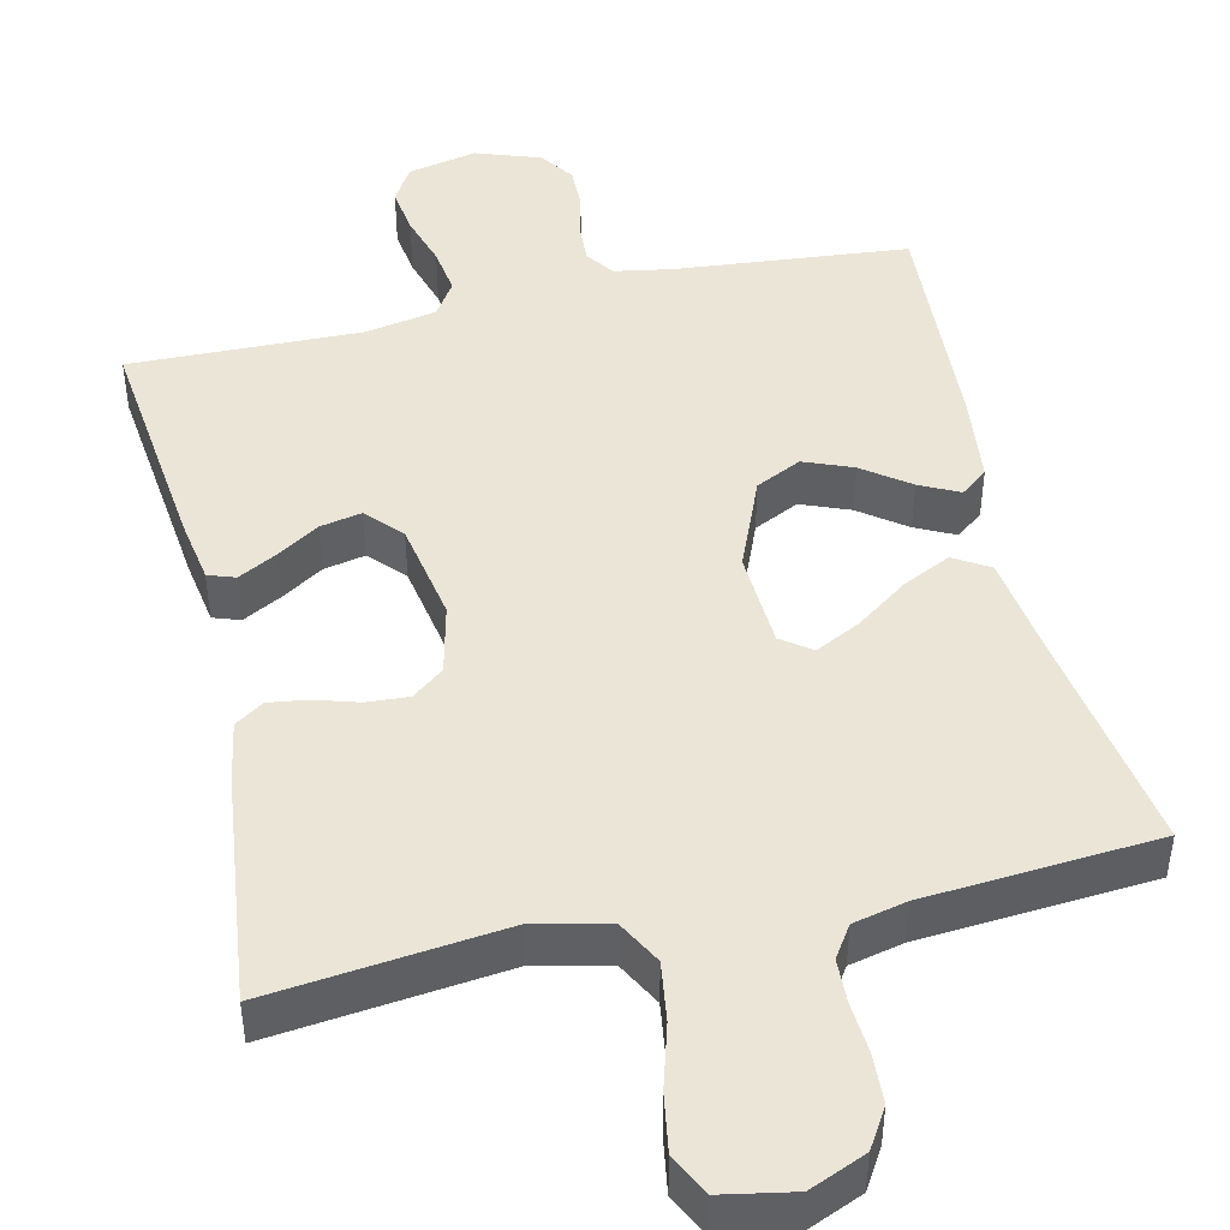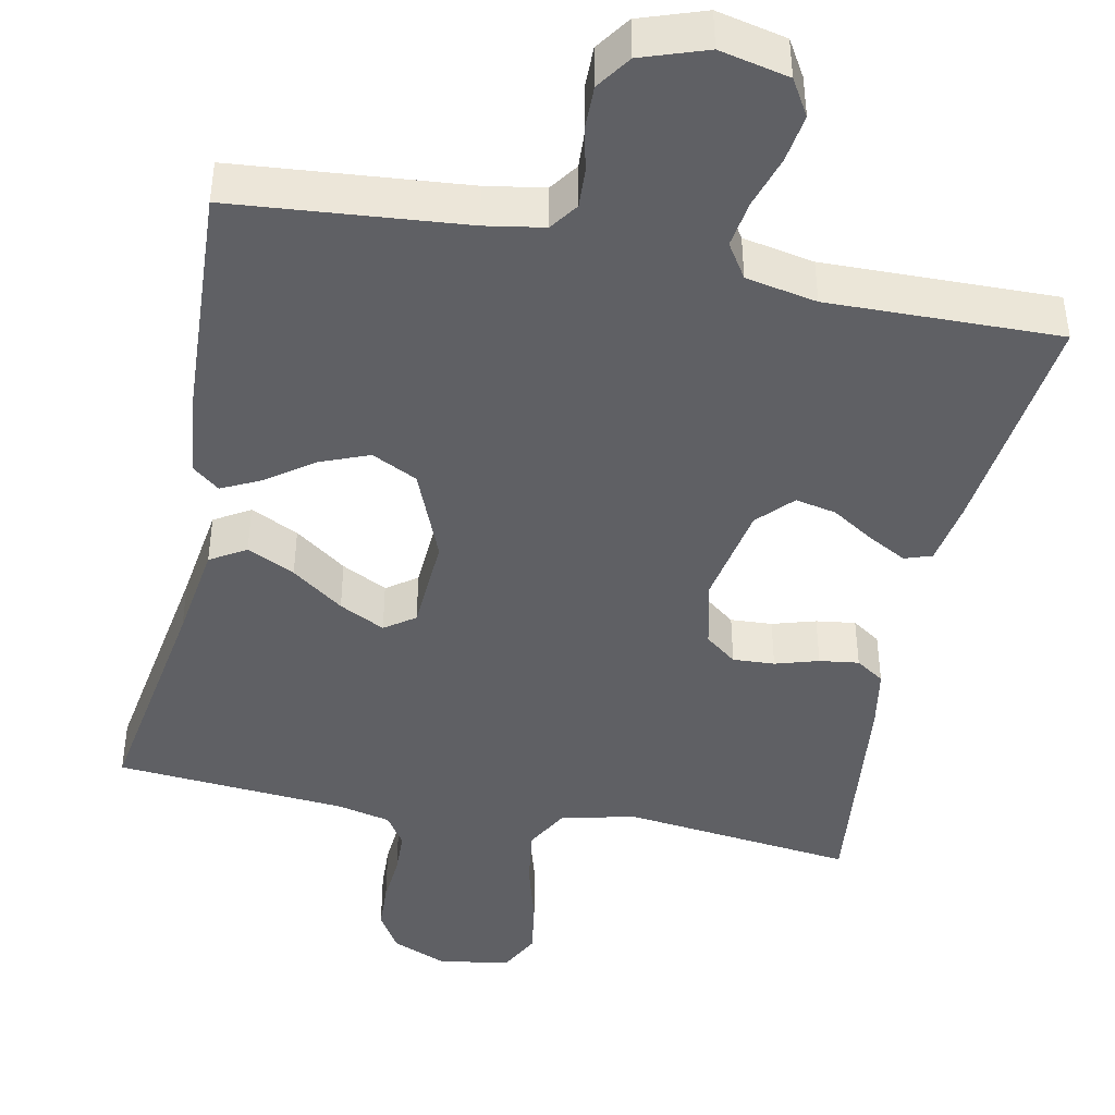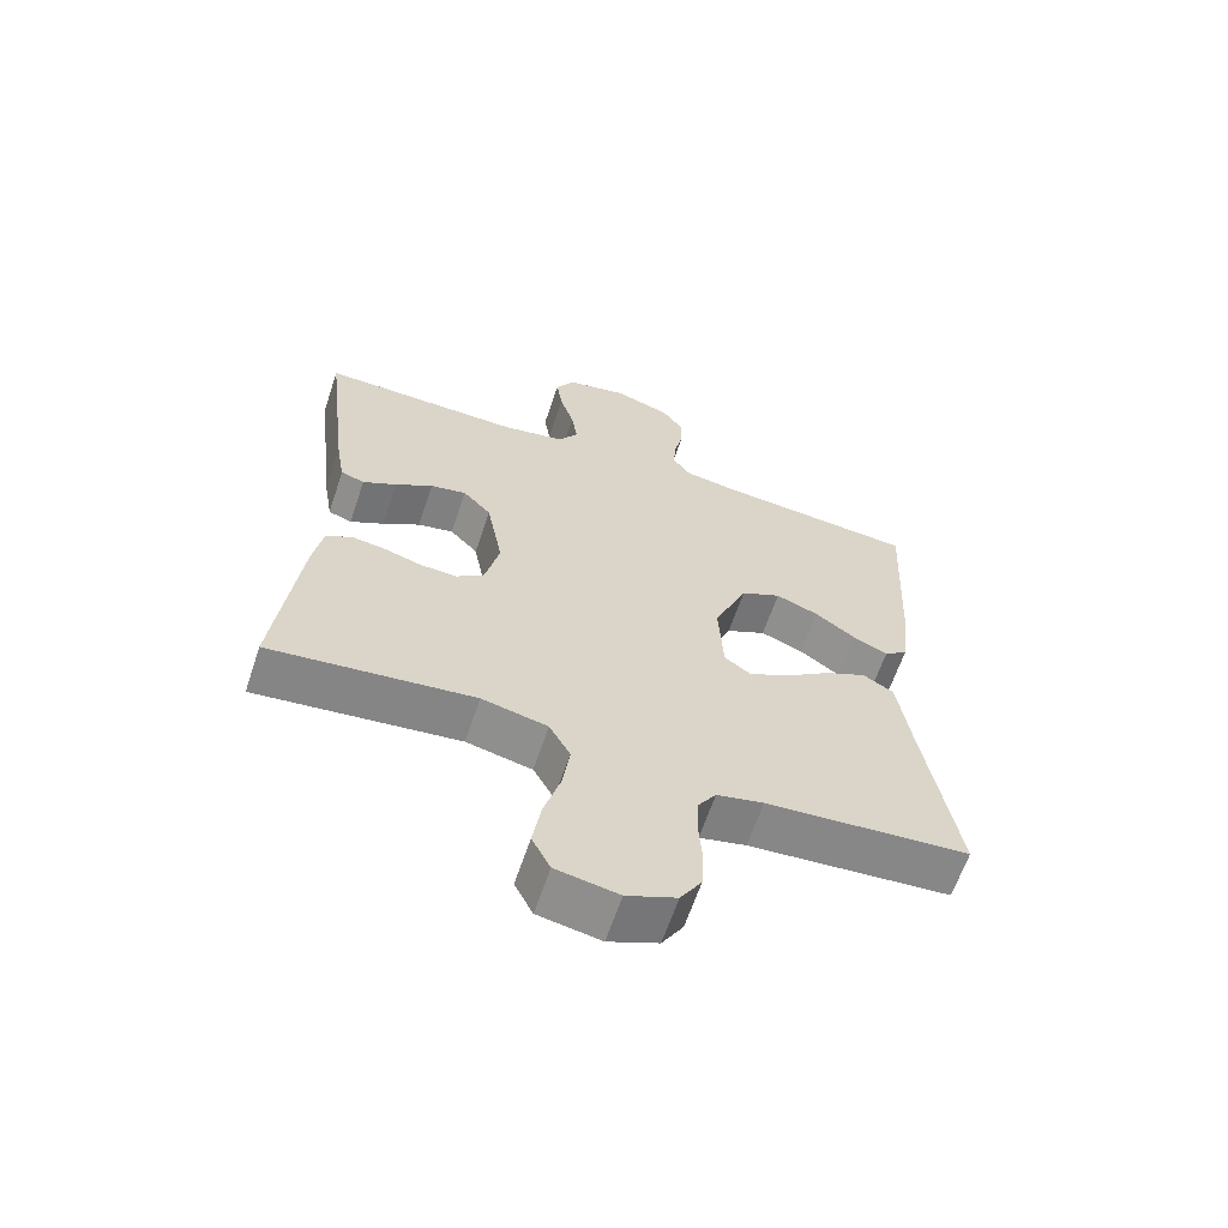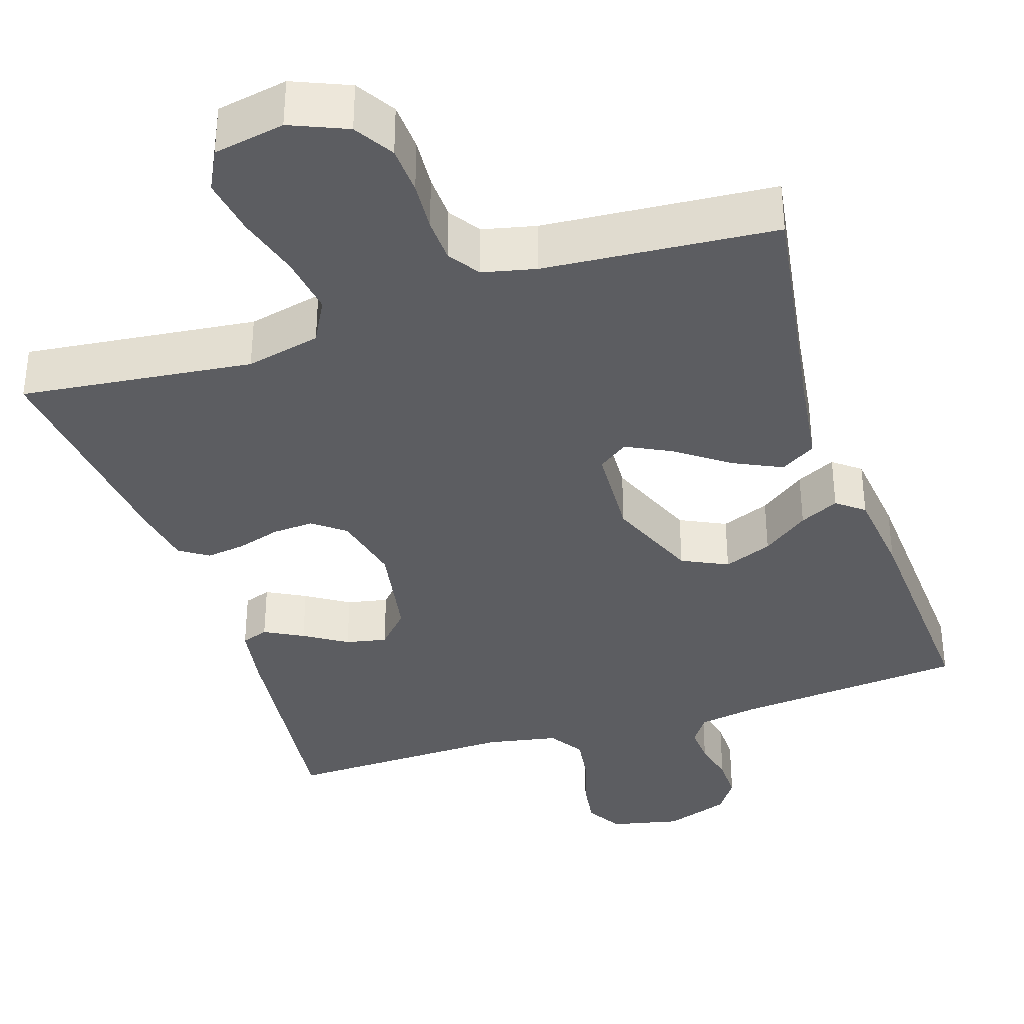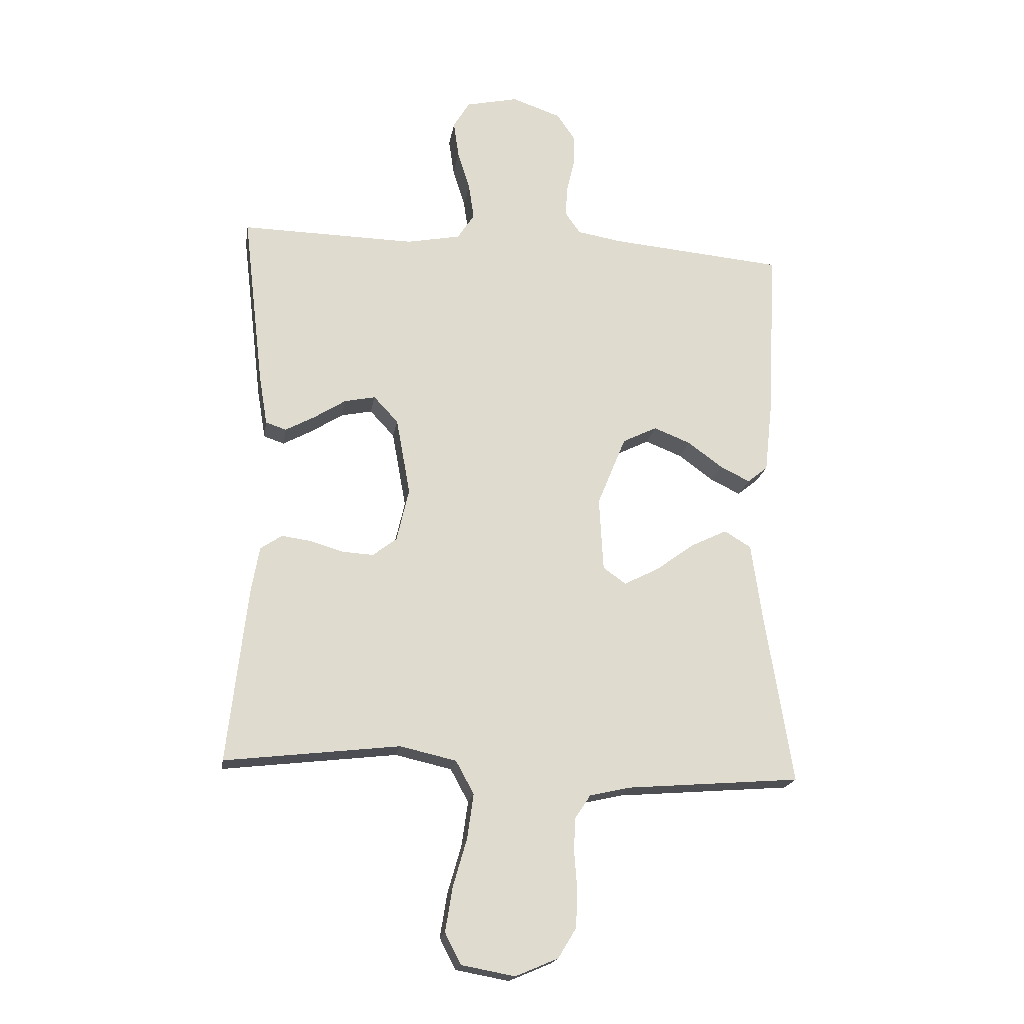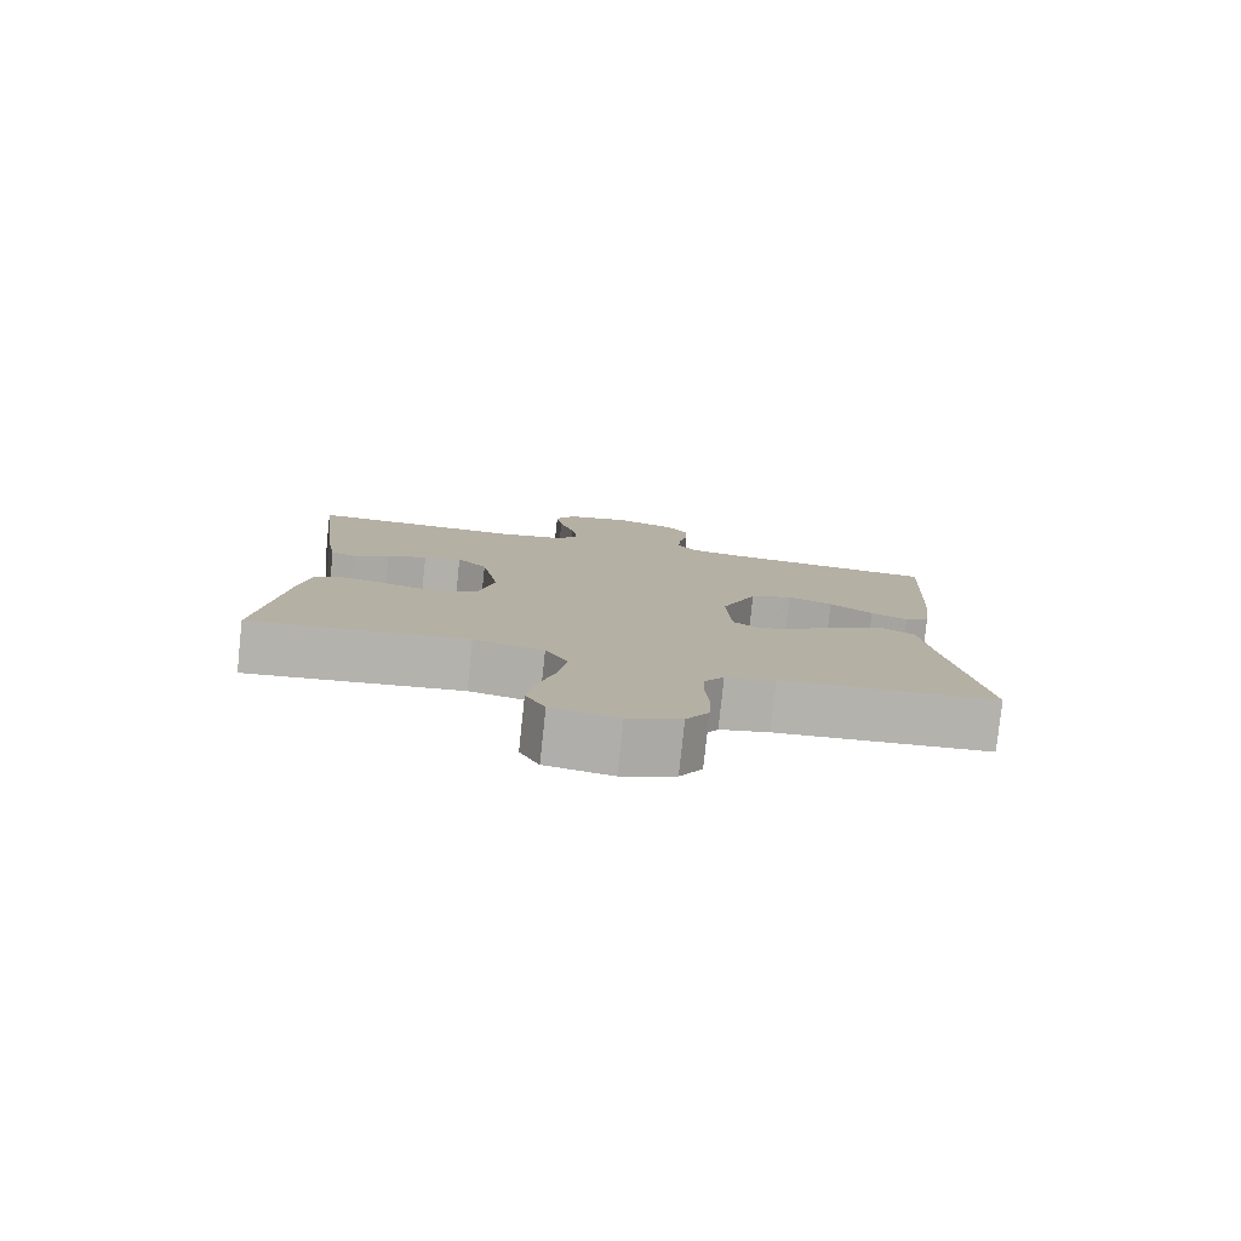
<metadata>
{"format":"obj","ext":"obj","renderer":"f3d","projection":"perspective","resolution":1024,"background":"white","views":[{"elev":45.8,"azim":167.2,"up":"+Y"},{"elev":-43.7,"azim":-11.6,"up":"+Y"},{"elev":-63.6,"azim":161.5,"up":"+Z"},{"elev":-36.3,"azim":-161.8,"up":"+Y"},{"elev":-19.1,"azim":170.9,"up":"+Z"},{"elev":-79.7,"azim":173.9,"up":"+Z"}]}
</metadata>
<code>
v 0.5 0.07 -0.5
v 0.2 0.07 -0.465
v 0.103 0.07 -0.487
v 0.072 0.07 -0.544
v 0.083 0.07 -0.621
v 0.107 0.07 -0.704
v 0.119 0.07 -0.779
v 0.092 0.07 -0.832
v 0 0.07 -0.849
v -0.073 0.07 -0.818
v -0.104 0.07 -0.767
v -0.107 0.07 -0.704
v -0.102 0.07 -0.639
v -0.104 0.07 -0.581
v -0.131 0.07 -0.54
v -0.2 0.07 -0.524
v -0.5 0.07 -0.5
v -0.452 0.07 -0.2
v -0.434 0.07 -0.073
v -0.388 0.07 -0.045
v -0.326 0.07 -0.075
v -0.259 0.07 -0.124
v -0.2 0.07 -0.154
v -0.161 0.07 -0.126
v -0.154 0.07 0
v -0.203 0.07 0.12
v -0.262 0.07 0.149
v -0.325 0.07 0.124
v -0.385 0.07 0.08
v -0.436 0.07 0.055
v -0.471 0.07 0.083
v -0.484 0.07 0.2
v -0.5 0.07 0.5
v -0.2 0.07 0.527
v -0.124 0.07 0.54
v -0.098 0.07 0.577
v -0.101 0.07 0.628
v -0.114 0.07 0.685
v -0.115 0.07 0.741
v -0.084 0.07 0.786
v 0 0.07 0.815
v 0.09 0.07 0.795
v 0.118 0.07 0.748
v 0.109 0.07 0.686
v 0.088 0.07 0.618
v 0.079 0.07 0.557
v 0.108 0.07 0.512
v 0.2 0.07 0.494
v 0.5 0.07 0.5
v 0.465 0.07 0.2
v 0.451 0.07 0.116
v 0.416 0.07 0.104
v 0.366 0.07 0.131
v 0.311 0.07 0.166
v 0.258 0.07 0.177
v 0.216 0.07 0.132
v 0.192 0.07 0
v 0.213 0.07 -0.091
v 0.254 0.07 -0.123
v 0.308 0.07 -0.12
v 0.364 0.07 -0.103
v 0.415 0.07 -0.096
v 0.452 0.07 -0.121
v 0.466 0.07 -0.2
v 0.5 0 -0.5
v 0.2 0 -0.465
v 0.103 0 -0.487
v 0.072 0 -0.544
v 0.083 0 -0.621
v 0.107 0 -0.704
v 0.119 0 -0.779
v 0.092 0 -0.832
v 0 0 -0.849
v -0.073 0 -0.818
v -0.104 0 -0.767
v -0.107 0 -0.704
v -0.102 0 -0.639
v -0.104 0 -0.581
v -0.131 0 -0.54
v -0.2 0 -0.524
v -0.5 0 -0.5
v -0.452 0 -0.2
v -0.434 0 -0.073
v -0.388 0 -0.045
v -0.326 0 -0.075
v -0.259 0 -0.124
v -0.2 0 -0.154
v -0.161 0 -0.126
v -0.154 0 0
v -0.203 0 0.12
v -0.262 0 0.149
v -0.325 0 0.124
v -0.385 0 0.08
v -0.436 0 0.055
v -0.471 0 0.083
v -0.484 0 0.2
v -0.5 0 0.5
v -0.2 0 0.527
v -0.124 0 0.54
v -0.098 0 0.577
v -0.101 0 0.628
v -0.114 0 0.685
v -0.115 0 0.741
v -0.084 0 0.786
v 0 0 0.815
v 0.09 0 0.795
v 0.118 0 0.748
v 0.109 0 0.686
v 0.088 0 0.618
v 0.079 0 0.557
v 0.108 0 0.512
v 0.2 0 0.494
v 0.5 0 0.5
v 0.465 0 0.2
v 0.451 0 0.116
v 0.416 0 0.104
v 0.366 0 0.131
v 0.311 0 0.166
v 0.258 0 0.177
v 0.216 0 0.132
v 0.192 0 0
v 0.213 0 -0.091
v 0.254 0 -0.123
v 0.308 0 -0.12
v 0.364 0 -0.103
v 0.415 0 -0.096
v 0.452 0 -0.121
v 0.466 0 -0.2
f 64 1 2
f 63 64 2
f 62 63 2
f 61 62 2
f 60 61 2
f 59 60 2 3
f 58 59 3 4
f 57 58 4
f 56 57 4
f 52 53 54
f 51 52 54
f 50 51 54
f 49 50 54
f 48 49 54
f 47 48 54 55
f 46 47 55 56
f 43 44 45
f 42 43 45
f 41 42 45
f 40 41 45
f 39 40 45
f 38 39 45
f 37 38 45
f 36 37 45 46
f 46 56 4
f 36 46 4
f 35 36 4
f 32 33 34
f 31 32 34
f 30 31 34
f 29 30 34
f 28 29 34
f 27 28 34 35
f 20 21 22
f 19 20 22
f 18 19 22
f 18 22 23
f 17 18 23
f 16 17 23
f 15 16 23 24
f 11 12 13
f 10 11 13
f 9 10 13
f 8 9 13
f 7 8 13
f 6 7 13
f 5 6 13
f 5 13 14
f 15 24 25
f 14 15 25
f 5 14 25
f 4 5 25
f 35 4 25 26
f 26 27 35
f 66 65 128
f 66 128 127
f 66 127 126
f 66 126 125
f 66 125 124
f 67 66 124 123
f 68 67 123 122
f 68 122 121
f 68 121 120
f 118 117 116
f 118 116 115
f 118 115 114
f 118 114 113
f 118 113 112
f 119 118 112 111
f 120 119 111 110
f 109 108 107
f 109 107 106
f 109 106 105
f 109 105 104
f 109 104 103
f 109 103 102
f 109 102 101
f 110 109 101 100
f 68 120 110
f 68 110 100
f 68 100 99
f 98 97 96
f 98 96 95
f 98 95 94
f 98 94 93
f 98 93 92
f 99 98 92 91
f 86 85 84
f 86 84 83
f 86 83 82
f 87 86 82
f 87 82 81
f 87 81 80
f 88 87 80 79
f 77 76 75
f 77 75 74
f 77 74 73
f 77 73 72
f 77 72 71
f 77 71 70
f 77 70 69
f 78 77 69
f 89 88 79
f 89 79 78
f 89 78 69
f 89 69 68
f 90 89 68 99
f 99 91 90
f 1 65 66 2
f 2 66 67 3
f 3 67 68 4
f 4 68 69 5
f 5 69 70 6
f 6 70 71 7
f 7 71 72 8
f 8 72 73 9
f 9 73 74 10
f 10 74 75 11
f 11 75 76 12
f 12 76 77 13
f 13 77 78 14
f 14 78 79 15
f 15 79 80 16
f 16 80 81 17
f 17 81 82 18
f 18 82 83 19
f 19 83 84 20
f 20 84 85 21
f 21 85 86 22
f 22 86 87 23
f 23 87 88 24
f 24 88 89 25
f 25 89 90 26
f 26 90 91 27
f 27 91 92 28
f 28 92 93 29
f 29 93 94 30
f 30 94 95 31
f 31 95 96 32
f 32 96 97 33
f 33 97 98 34
f 34 98 99 35
f 35 99 100 36
f 36 100 101 37
f 37 101 102 38
f 38 102 103 39
f 39 103 104 40
f 40 104 105 41
f 41 105 106 42
f 42 106 107 43
f 43 107 108 44
f 44 108 109 45
f 45 109 110 46
f 46 110 111 47
f 47 111 112 48
f 48 112 113 49
f 49 113 114 50
f 50 114 115 51
f 51 115 116 52
f 52 116 117 53
f 53 117 118 54
f 54 118 119 55
f 55 119 120 56
f 56 120 121 57
f 57 121 122 58
f 58 122 123 59
f 59 123 124 60
f 60 124 125 61
f 61 125 126 62
f 62 126 127 63
f 63 127 128 64
f 64 128 65 1

</code>
